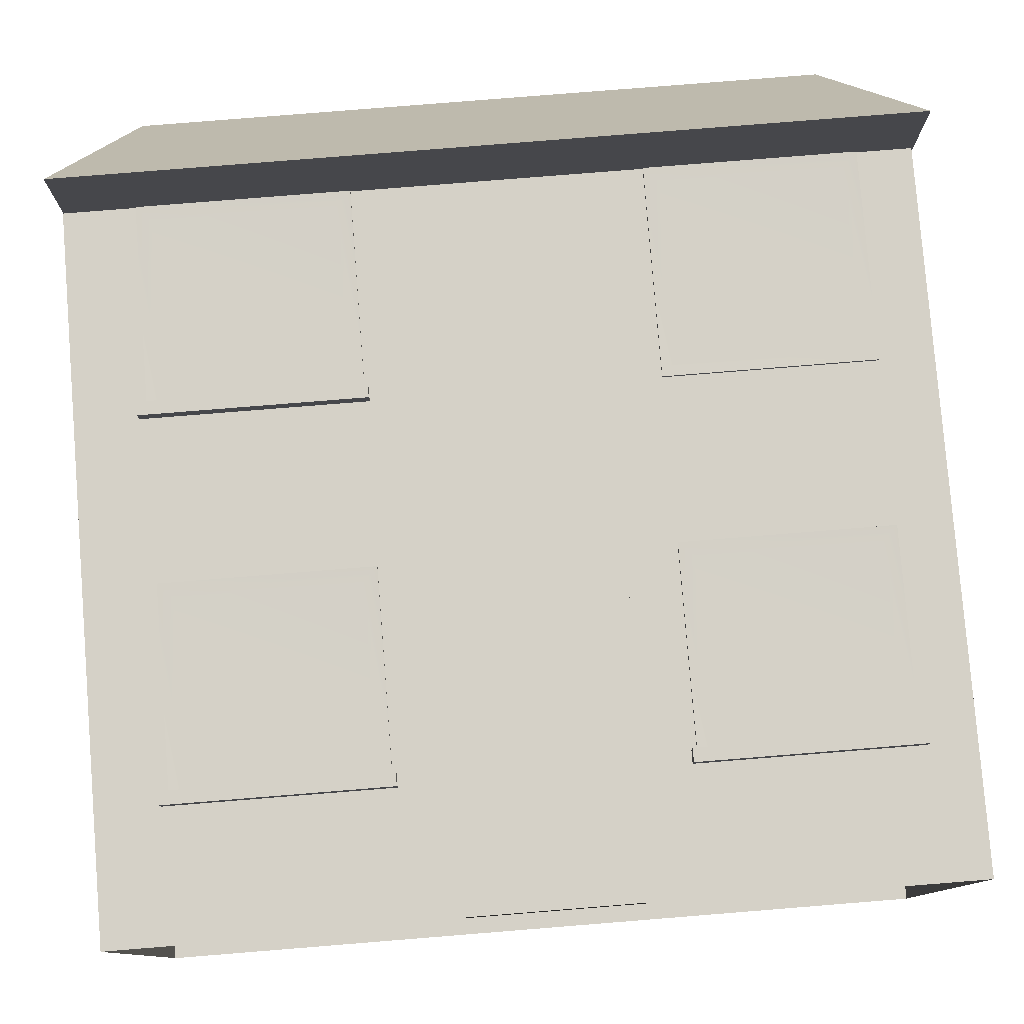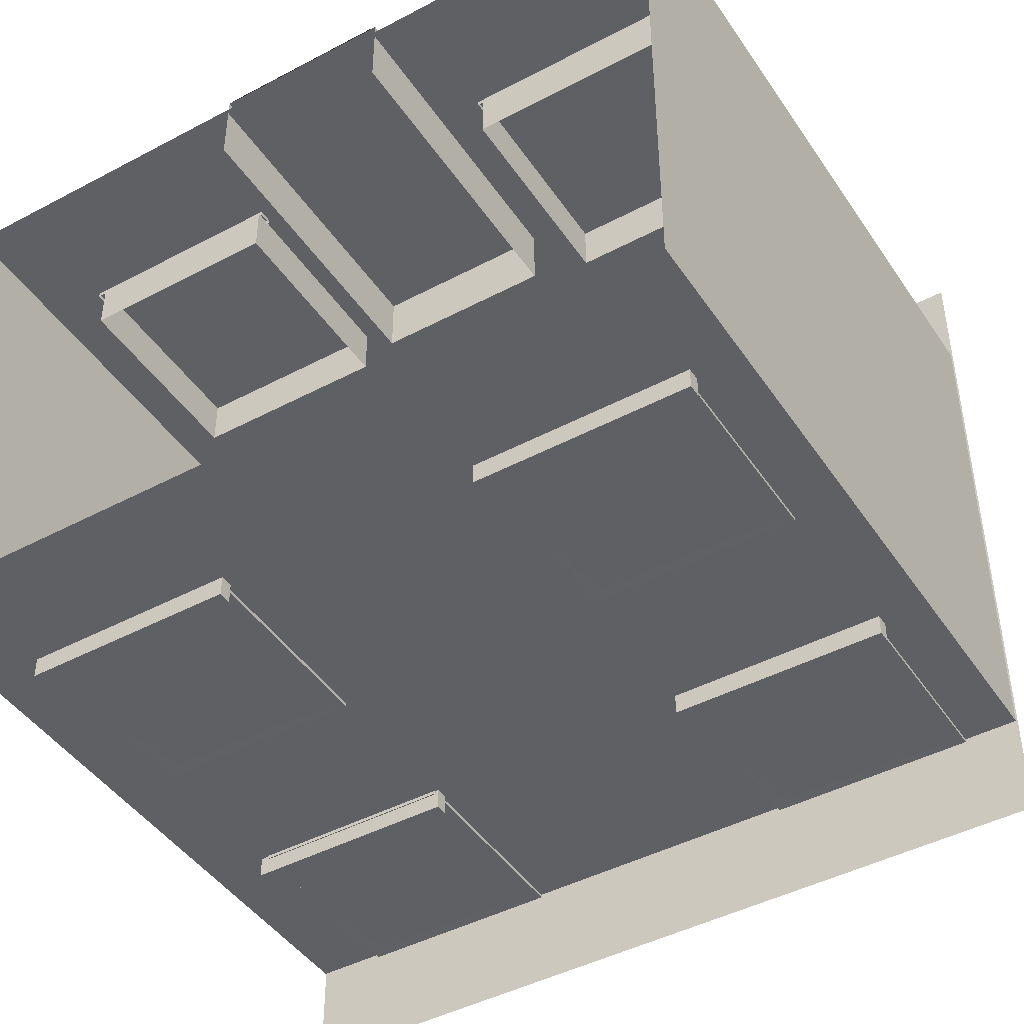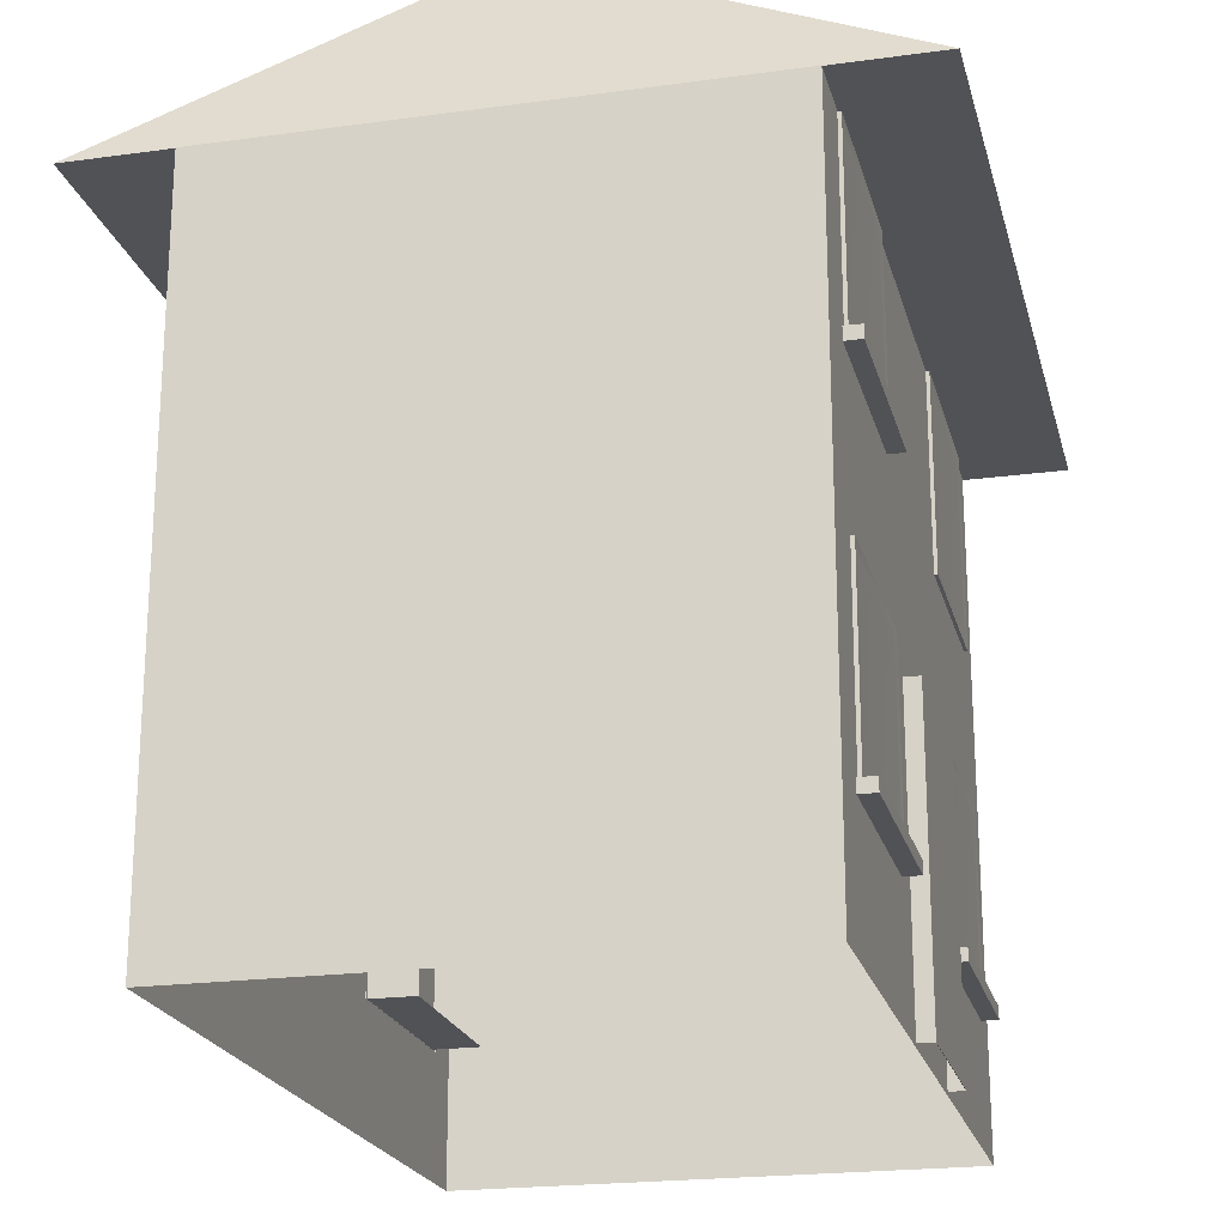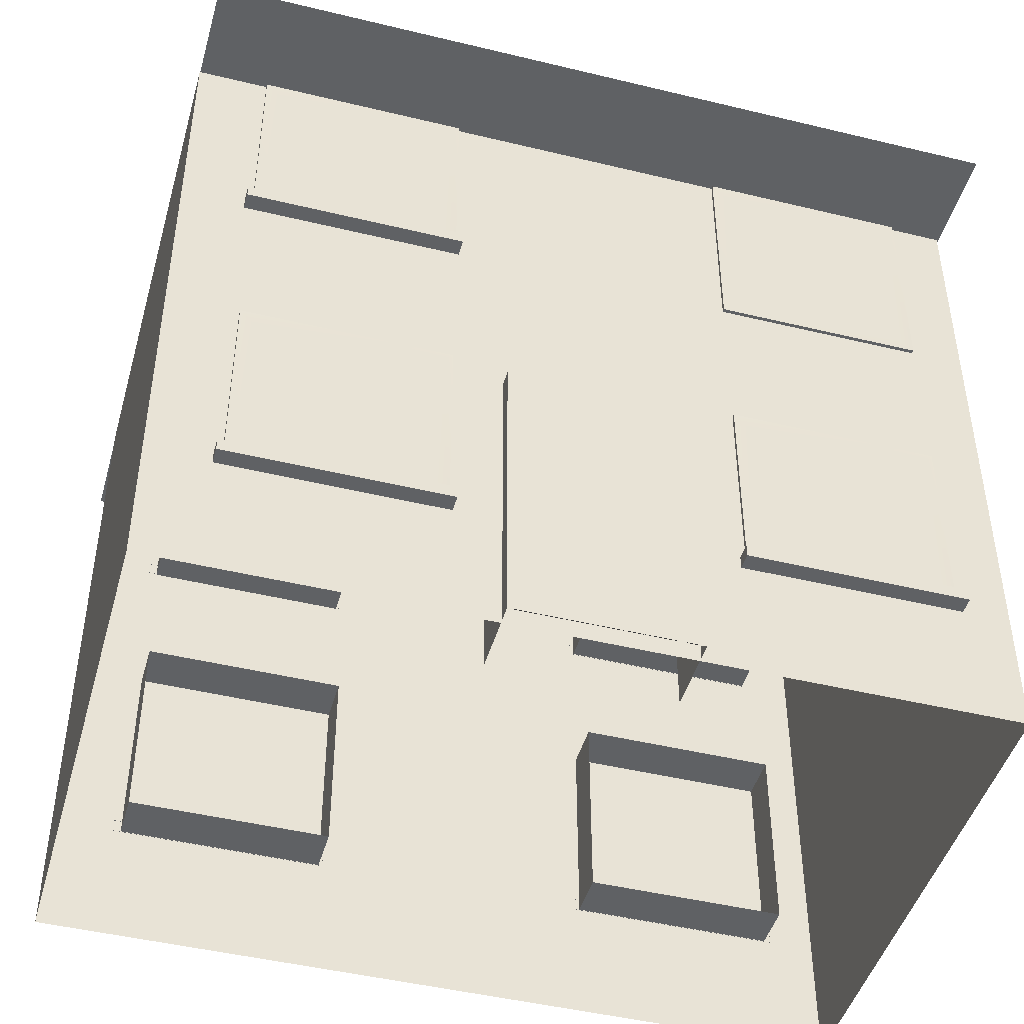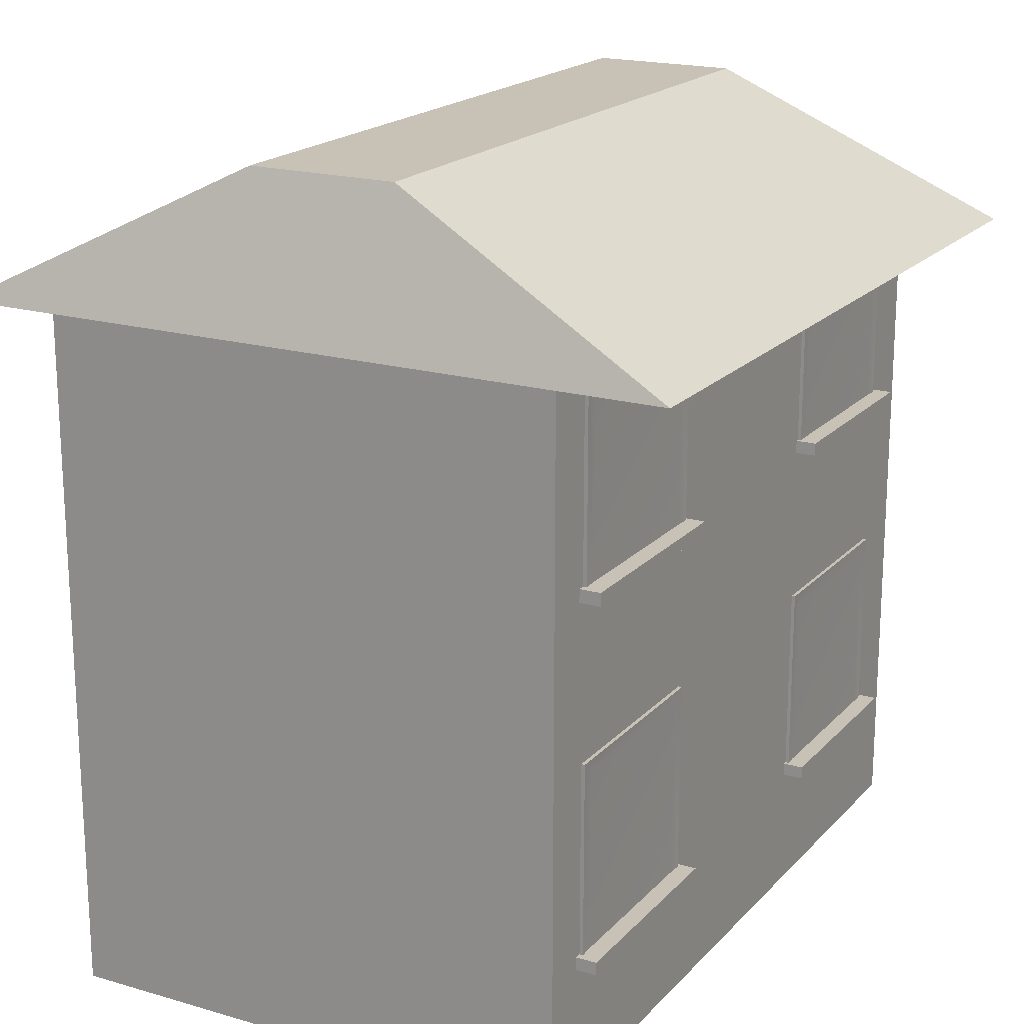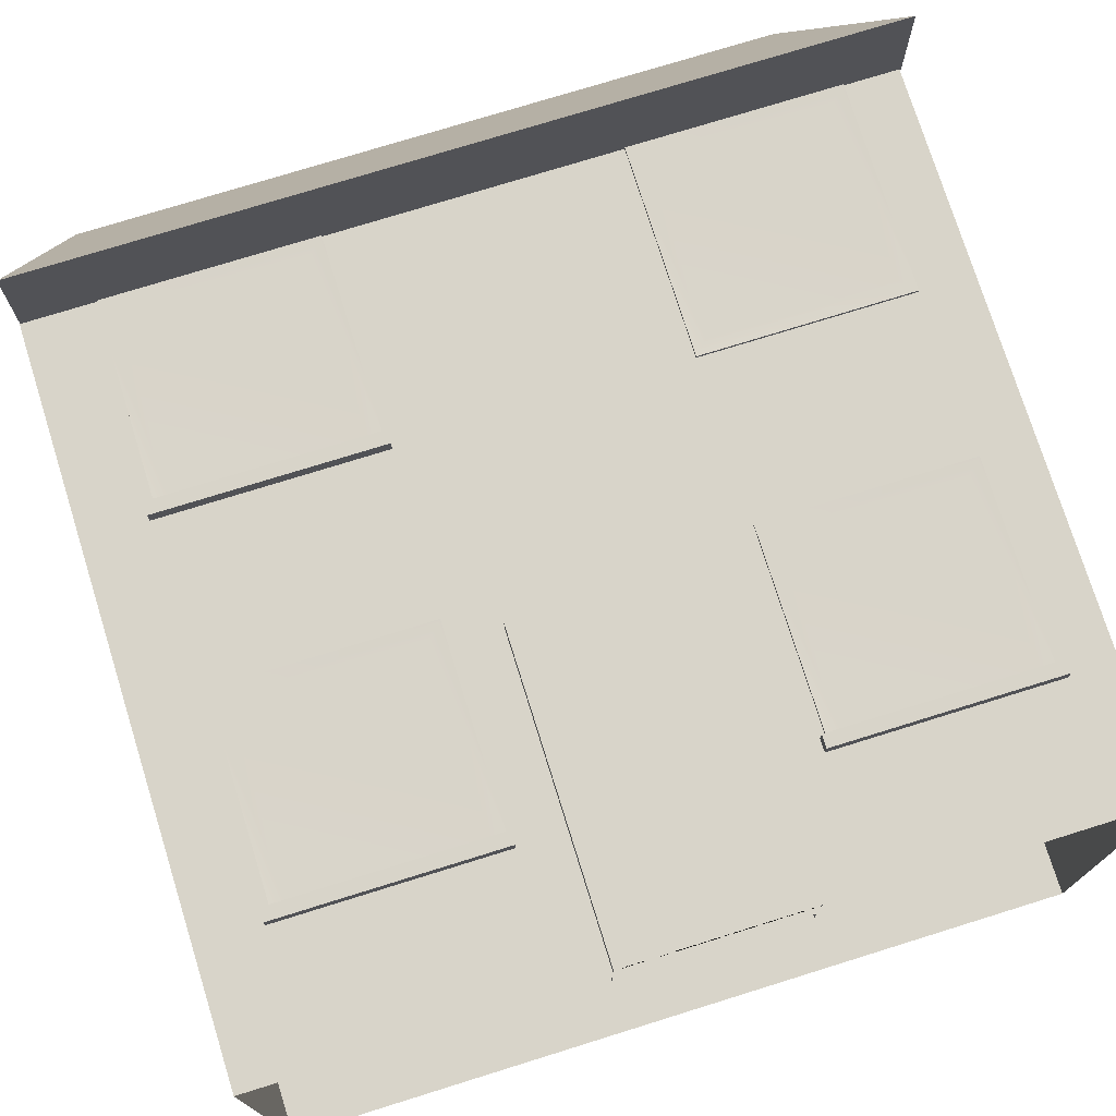
<metadata>
{"format":"obj","ext":"obj","renderer":"f3d","projection":"perspective","resolution":1024,"background":"white","views":[{"elev":79.6,"azim":-4.6,"up":"+Z"},{"elev":-44.6,"azim":31.7,"up":"+Z"},{"elev":-21.3,"azim":-76.3,"up":"+Y"},{"elev":-45.8,"azim":-15.6,"up":"+Y"},{"elev":19.0,"azim":118.8,"up":"+Y"},{"elev":75.0,"azim":-17.3,"up":"+Z"}]}
</metadata>
<code>
g default
v -18.1 4.039 -21.42
v -16.31 4.039 -21.42
v -18.1 4.146 -21.42
v -16.31 4.146 -21.42
v -18.1 4.146 -21.6
v -16.31 4.146 -21.6
v -18.1 4.039 -21.6
v -16.31 4.039 -21.6
v -14.07 1.041 -21.42
v -12.29 1.041 -21.42
v -14.07 1.148 -21.42
v -12.29 1.148 -21.42
v -14.07 1.148 -21.6
v -12.29 1.148 -21.6
v -14.07 1.041 -21.6
v -12.29 1.041 -21.6
v -18.03 1.047 -25.53
v -16.34 1.047 -25.53
v -18.03 2.737 -25.53
v -16.34 2.737 -25.53
v -18.03 2.737 -25.96
v -16.34 2.737 -25.96
v -18.03 1.047 -25.96
v -16.34 1.047 -25.96
v -17.92 2.621 -25.96
v -16.46 2.621 -25.96
v -16.46 1.163 -25.96
v -17.92 1.163 -25.96
v -14.03 1.047 -25.53
v -12.34 1.047 -25.53
v -14.03 2.737 -25.53
v -12.34 2.737 -25.53
v -14.03 2.737 -25.96
v -12.34 2.737 -25.96
v -14.03 1.047 -25.96
v -12.34 1.047 -25.96
v -13.92 2.621 -25.96
v -12.46 2.621 -25.96
v -12.46 1.163 -25.96
v -13.92 1.163 -25.96
v -14.03 4.047 -25.53
v -12.34 4.047 -25.53
v -14.03 5.737 -25.53
v -12.34 5.737 -25.53
v -14.03 5.737 -25.96
v -12.34 5.737 -25.96
v -14.03 4.047 -25.96
v -12.34 4.047 -25.96
v -13.92 5.621 -25.96
v -12.46 5.621 -25.96
v -12.46 4.163 -25.96
v -13.92 4.163 -25.96
v -15.93 0.03068 -21.43
v -14.45 0.03068 -21.43
v -15.93 2.554 -21.43
v -14.45 2.554 -21.43
v -15.93 2.554 -22.06
v -14.45 2.554 -22.06
v -15.93 0.03068 -22.06
v -14.45 0.03068 -22.06
v -15.87 0.02547 -21.43
v -14.51 0.02547 -21.43
v -14.51 2.428 -21.43
v -15.87 2.428 -21.43
v -18.03 4.047 -25.53
v -16.34 4.047 -25.53
v -18.03 5.737 -25.53
v -16.34 5.737 -25.53
v -18.03 5.737 -25.96
v -16.34 5.737 -25.96
v -18.03 4.047 -25.96
v -16.34 4.047 -25.96
v -17.92 5.621 -25.96
v -16.46 5.621 -25.96
v -16.46 4.163 -25.96
v -17.92 4.163 -25.96
v -14.03 1.047 -21.53
v -12.34 1.047 -21.53
v -14.03 2.737 -21.53
v -12.34 2.737 -21.53
v -14.03 2.737 -21.96
v -12.34 2.737 -21.96
v -14.03 1.047 -21.96
v -12.34 1.047 -21.96
v -13.92 1.163 -21.54
v -12.46 1.163 -21.54
v -12.46 2.621 -21.54
v -13.92 2.621 -21.54
v -18.61 0 -21.56
v -11.9 0 -21.56
v -18.61 5.741 -21.56
v -11.9 5.741 -21.56
v -18.61 5.741 -25.93
v -11.9 5.741 -25.93
v -18.61 0 -25.93
v -11.9 0 -25.93
v -18.03 4.047 -21.53
v -16.34 4.047 -21.53
v -18.03 5.737 -21.53
v -16.34 5.737 -21.53
v -18.03 5.737 -21.96
v -16.34 5.737 -21.96
v -18.03 4.047 -21.96
v -16.34 4.047 -21.96
v -17.92 4.163 -21.54
v -16.46 4.163 -21.54
v -16.46 5.621 -21.54
v -17.92 5.621 -21.54
v -14.03 4.047 -21.53
v -12.34 4.047 -21.53
v -14.03 5.737 -21.53
v -12.34 5.737 -21.53
v -14.03 5.737 -21.96
v -12.34 5.737 -21.96
v -14.03 4.047 -21.96
v -12.34 4.047 -21.96
v -13.92 4.163 -21.54
v -12.46 4.163 -21.54
v -12.46 5.621 -21.54
v -13.92 5.621 -21.54
v -18.03 1.047 -21.53
v -16.34 1.047 -21.53
v -18.03 2.737 -21.53
v -16.34 2.737 -21.53
v -18.03 2.737 -21.96
v -16.34 2.737 -21.96
v -18.03 1.047 -21.96
v -16.34 1.047 -21.96
v -17.92 1.163 -21.54
v -16.46 1.163 -21.54
v -16.46 2.621 -21.54
v -17.92 2.621 -21.54
v -18.6 5.74 -20.68
v -11.89 5.74 -20.68
v -18.13 6.959 -23.12
v -12.36 6.959 -23.12
v -18.13 6.959 -24.37
v -12.36 6.959 -24.37
v -18.6 5.74 -26.81
v -11.89 5.74 -26.81
v -14.07 1.148 -26.1
v -12.29 1.148 -26.1
v -14.07 1.041 -26.1
v -12.29 1.041 -26.1
v -14.07 1.041 -25.93
v -12.29 1.041 -25.93
v -14.07 1.148 -25.93
v -12.29 1.148 -25.93
v -18.1 1.148 -26.1
v -16.31 1.148 -26.1
v -18.1 1.041 -26.1
v -16.31 1.041 -26.1
v -18.1 1.041 -25.93
v -16.31 1.041 -25.93
v -18.1 1.148 -25.93
v -16.31 1.148 -25.93
v -18.1 4.162 -26.1
v -16.32 4.162 -26.1
v -18.1 4.055 -26.1
v -16.32 4.055 -26.1
v -18.1 4.055 -25.93
v -16.32 4.055 -25.93
v -18.1 4.162 -25.93
v -16.32 4.162 -25.93
v -14.07 4.146 -26.1
v -12.29 4.146 -26.1
v -14.07 4.039 -26.1
v -12.29 4.039 -26.1
v -14.07 4.039 -25.93
v -12.29 4.039 -25.93
v -14.07 4.146 -25.93
v -12.29 4.146 -25.93
v -18.1 1.041 -21.42
v -16.31 1.041 -21.42
v -18.1 1.148 -21.42
v -16.31 1.148 -21.42
v -18.1 1.148 -21.6
v -16.31 1.148 -21.6
v -18.1 1.041 -21.6
v -16.31 1.041 -21.6
g pCube75
f 1 2 4 3
f 3 4 6 5
f 7 8 2 1
f 2 8 6 4
f 7 1 3 5
f 9 10 12 11
f 11 12 14 13
f 15 16 10 9
f 10 16 14 12
f 15 9 11 13
f 19 20 22 21
f 25 26 27 28
f 23 24 18 17
f 18 24 22 20
f 23 17 19 21
f 21 22 26 25
f 22 24 27 26
f 24 23 28 27
f 23 21 25 28
f 31 32 34 33
f 37 38 39 40
f 35 36 30 29
f 30 36 34 32
f 35 29 31 33
f 33 34 38 37
f 34 36 39 38
f 36 35 40 39
f 35 33 37 40
f 43 44 46 45
f 49 50 51 52
f 47 48 42 41
f 42 48 46 44
f 47 41 43 45
f 45 46 50 49
f 46 48 51 50
f 48 47 52 51
f 47 45 49 52
f 61 62 63 64
f 55 56 58 57
f 54 60 58 56
f 59 53 55 57
f 53 54 62 61
f 54 56 63 62
f 56 55 64 63
f 55 53 61 64
f 67 68 70 69
f 73 74 75 76
f 71 72 66 65
f 66 72 70 68
f 71 65 67 69
f 69 70 74 73
f 70 72 75 74
f 72 71 76 75
f 71 69 73 76
f 85 86 87 88
f 79 80 82 81
f 83 84 78 77
f 78 84 82 80
f 83 77 79 81
f 77 78 86 85
f 78 80 87 86
f 80 79 88 87
f 79 77 85 88
f 89 90 92 91
f 91 92 94 93
f 93 94 96 95
f 90 96 94 92
f 95 89 91 93
f 105 106 107 108
f 99 100 102 101
f 103 104 98 97
f 98 104 102 100
f 103 97 99 101
f 97 98 106 105
f 98 100 107 106
f 100 99 108 107
f 99 97 105 108
f 117 118 119 120
f 111 112 114 113
f 115 116 110 109
f 110 116 114 112
f 115 109 111 113
f 109 110 118 117
f 110 112 119 118
f 112 111 120 119
f 111 109 117 120
f 129 130 131 132
f 123 124 126 125
f 127 128 122 121
f 122 128 126 124
f 127 121 123 125
f 121 122 130 129
f 122 124 131 130
f 124 123 132 131
f 123 121 129 132
f 133 134 136 135
f 135 136 138 137
f 137 138 140 139
f 139 140 134 133
f 134 140 138 136
f 139 133 135 137
f 141 142 144 143
f 143 144 146 145
f 147 148 142 141
f 142 148 146 144
f 147 141 143 145
f 149 150 152 151
f 151 152 154 153
f 155 156 150 149
f 150 156 154 152
f 155 149 151 153
f 157 158 160 159
f 159 160 162 161
f 163 164 158 157
f 158 164 162 160
f 163 157 159 161
f 165 166 168 167
f 167 168 170 169
f 171 172 166 165
f 166 172 170 168
f 171 165 167 169
f 173 174 176 175
f 175 176 178 177
f 179 180 174 173
f 174 180 178 176
f 179 173 175 177

</code>
